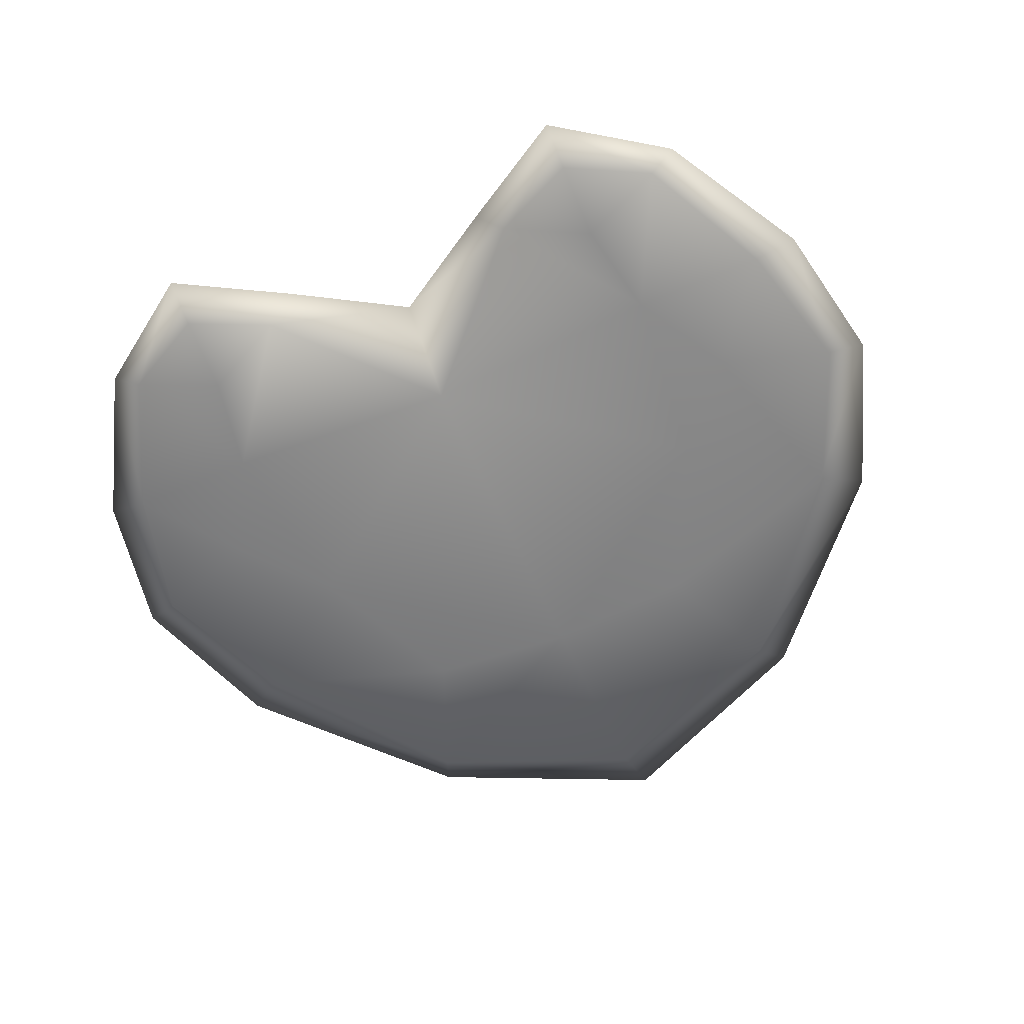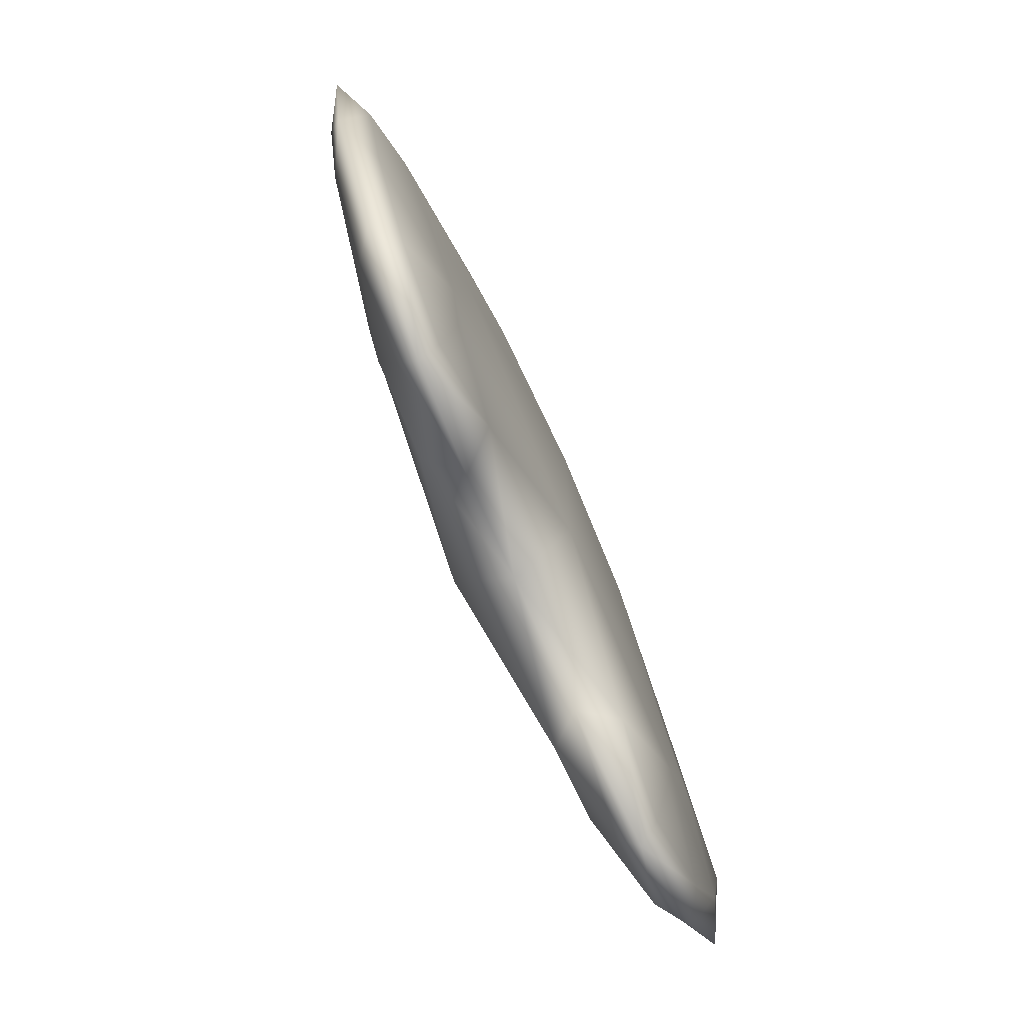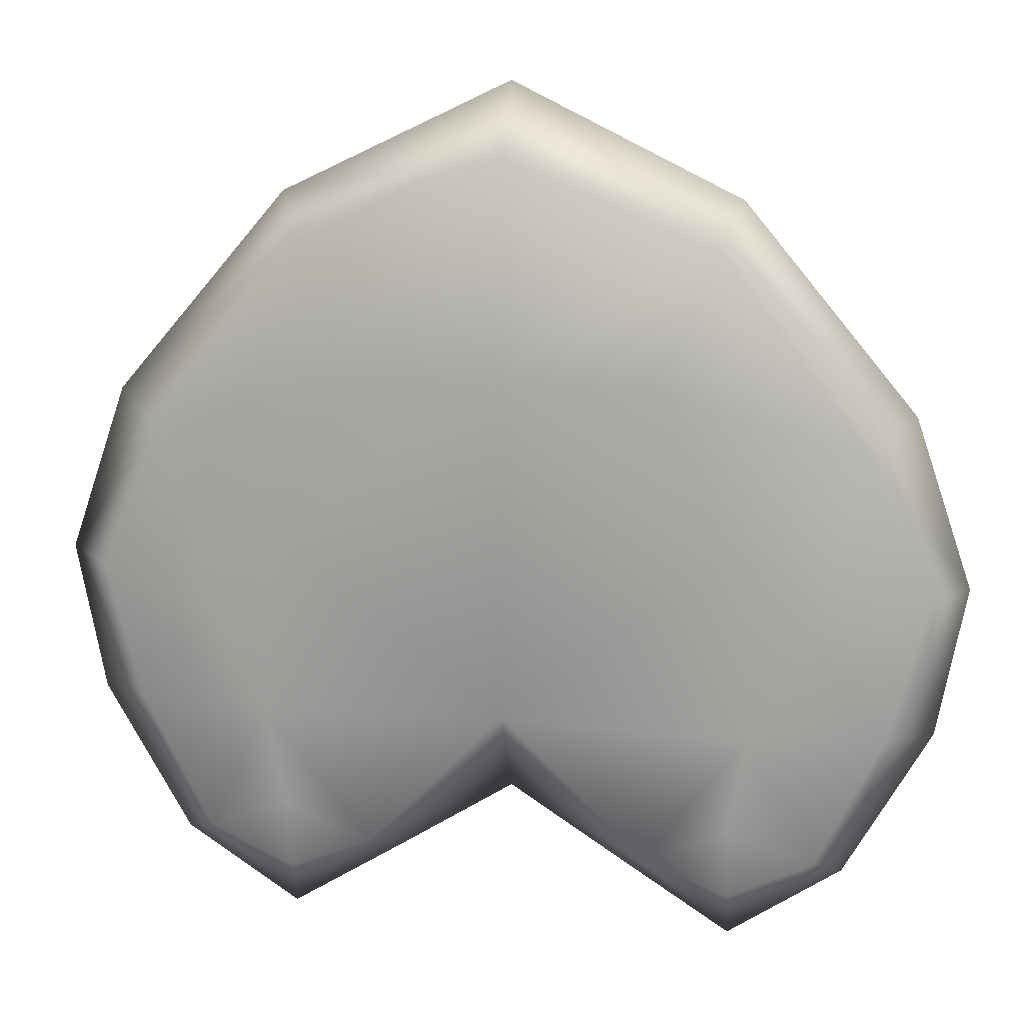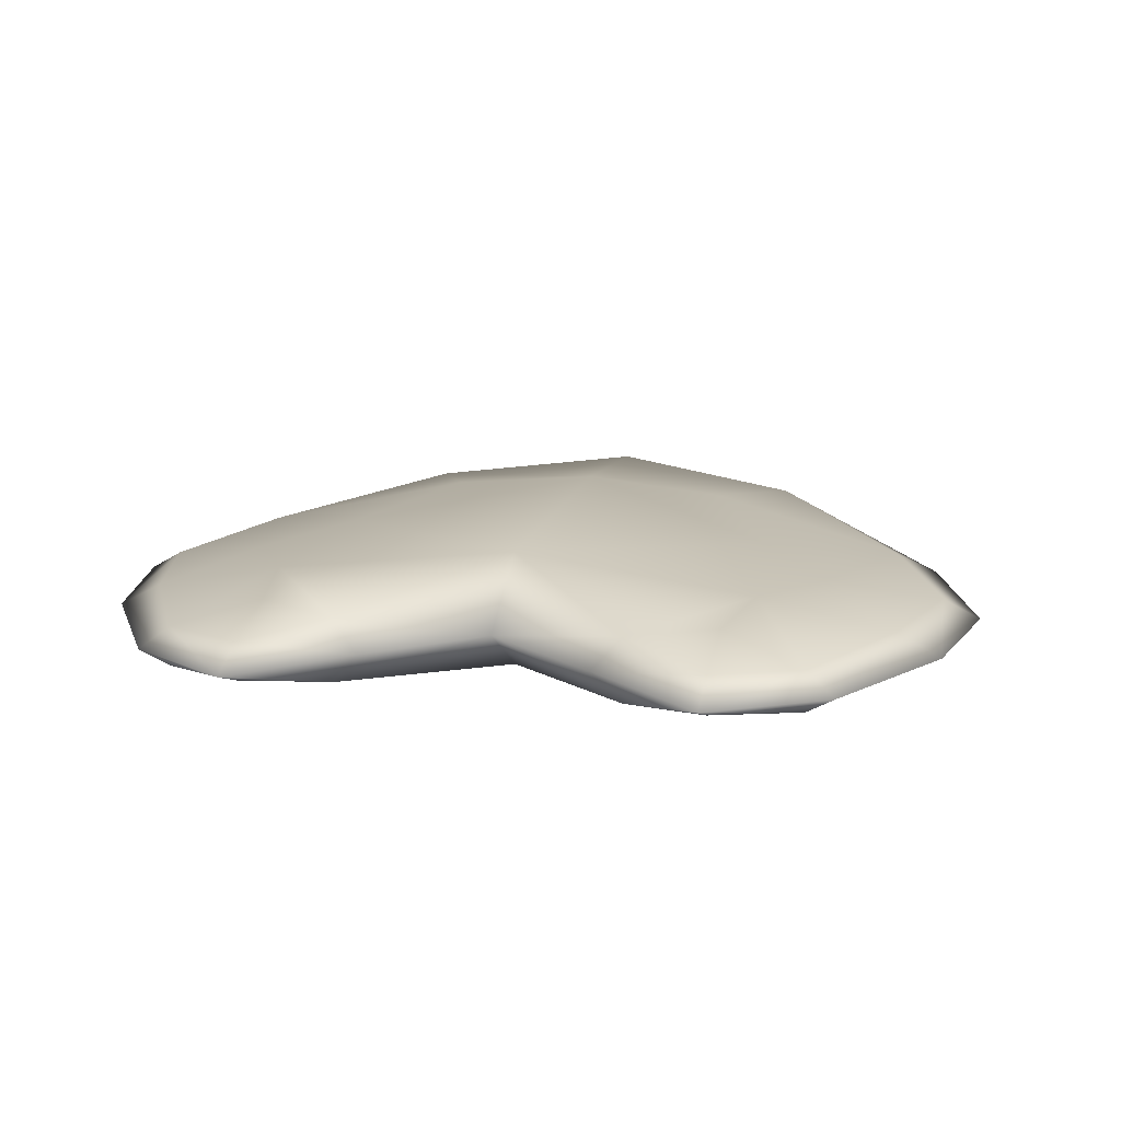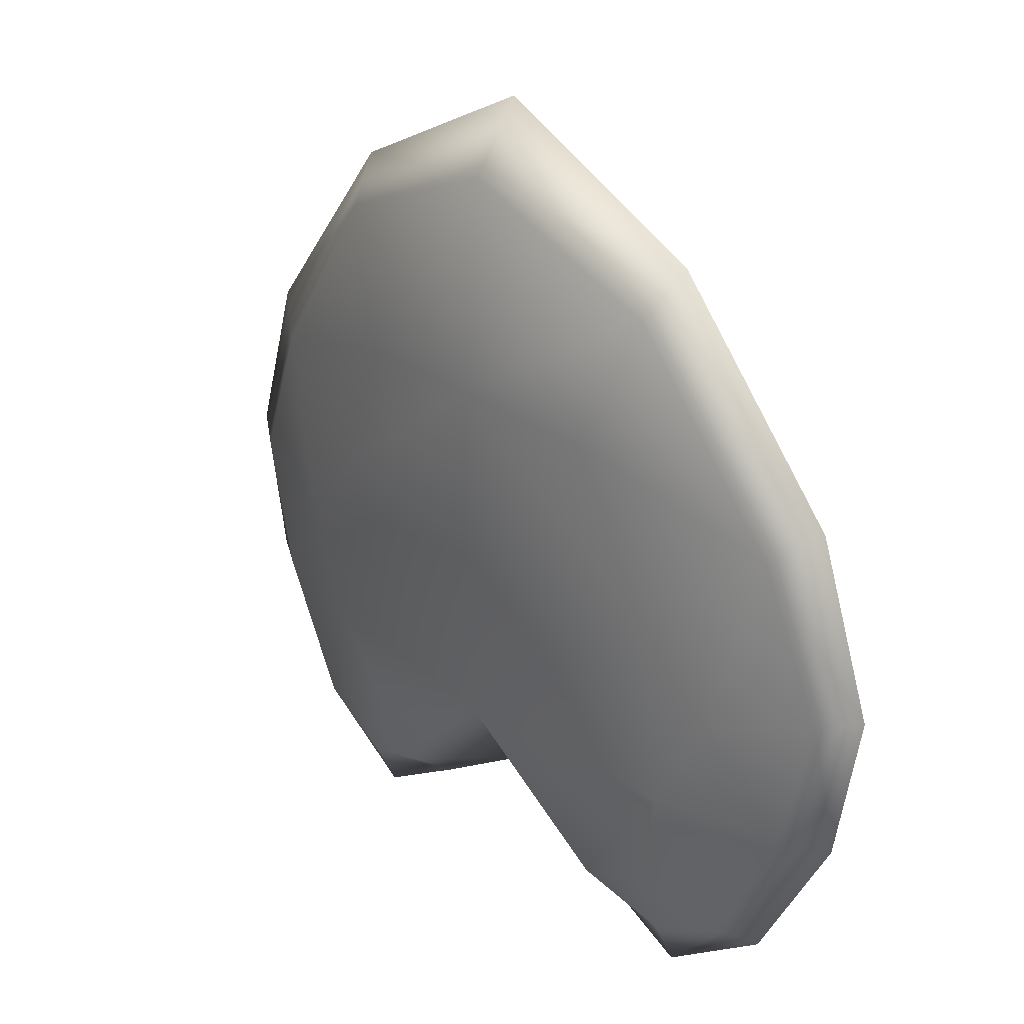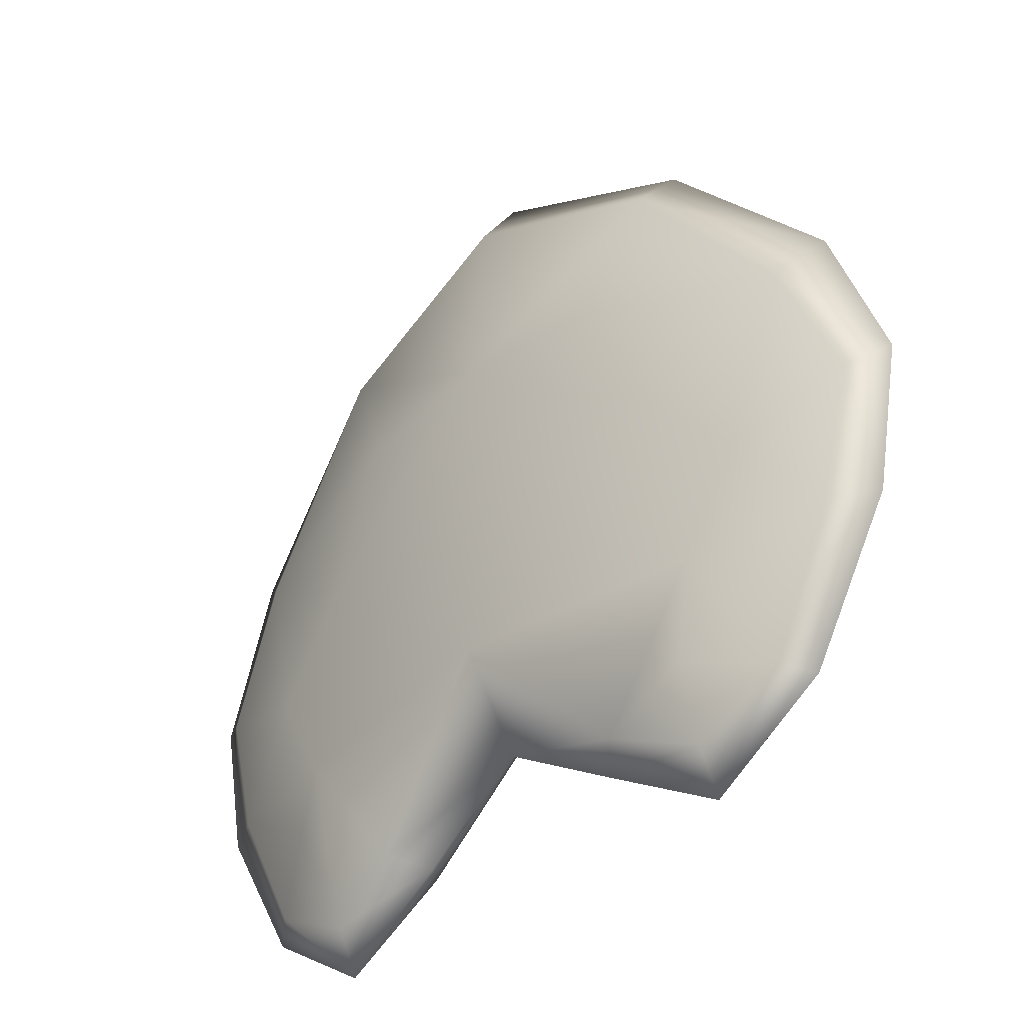
<metadata>
{"format":"obj","ext":"obj","renderer":"f3d","projection":"perspective","resolution":1024,"background":"white","views":[{"elev":-61.1,"azim":-156.4,"up":"+Y"},{"elev":-78.2,"azim":-65.9,"up":"+Z"},{"elev":14.5,"azim":10.4,"up":"+Z"},{"elev":14.5,"azim":-166.6,"up":"+Y"},{"elev":25.9,"azim":-130.9,"up":"+Z"},{"elev":-38.6,"azim":-135.5,"up":"+Z"}]}
</metadata>
<code>
v -0.05045 -0.006384 -0.000916
v 0.03784 -0.006384 -0.03425
v -0.02523 -0.00761 0.0401
v -0.03784 -0.006384 -0.03425
v 0.02523 -0.00761 0.0401
v 0.05045 -0.006384 -0.000916
v -0.05045 0.006219 -0.000916
v 0.03784 0.006219 -0.03425
v -0.02523 0.01035 0.0401
v -0.03784 0.006219 -0.03425
v 0.02523 0.01035 0.0401
v 0.05045 0.006219 -0.000916
v -0.03784 0.000643 0.06995
v 0.01892 0.000643 -0.04309
v 0.03784 0.000643 0.06995
v -0.07568 -0.001534 0.00843
v -0.05676 -0.001534 -0.04157
v 0.07568 -0.001534 0.00843
v 0.05676 -0.001534 -0.04157
v -0.01892 0.000643 -0.04309
v -0.03469 -0.00524 0.06249
v -0.05203 -0.004559 -0.03974
v -0.02365 -0.004934 -0.04088
v -0.06937 -0.004559 0.006094
v -0 -0.008223 0.04176
v 0.03469 -0.00524 0.06249
v 0.05203 -0.004559 -0.03974
v 0.02365 -0.004934 -0.04088
v 0.06937 -0.004559 0.006094
v -0.03784 -0.006997 0.01325
v -0.04099 -0.00669 -0.01784
v 0.03784 -0.006997 0.01325
v 0.04099 -0.00669 -0.01784
v -0.03469 0.006889 0.06249
v -0.05203 0.002217 -0.03974
v -0.02365 0.005857 -0.04088
v -0.06937 0.002217 0.006094
v -0 0.01241 0.04176
v 0.03469 0.006889 0.06249
v 0.05203 0.002217 -0.03974
v 0.02365 0.005857 -0.04088
v 0.06937 0.002217 0.006094
v -0.03784 0.008283 0.01325
v -0.04099 0.007251 -0.01784
v 0.03784 0.008283 0.01325
v 0.04099 0.007251 -0.01784
v -0 0.001732 0.08821
v -0.06622 -0.00099 0.03631
v -0 0.001732 -0.03135
v 0.03784 -0.00099 -0.05445
v 0.06622 -0.00099 0.03631
v -0.07095 -0.001534 -0.01657
v -0.03784 -0.00099 -0.05445
v 0.07095 -0.001534 -0.01657
v -0.06346 -0.004635 -0.01689
v -0.03784 -0.00385 -0.04682
v -0.05912 -0.004806 0.03054
v -0 -0.005581 0.0766
v 0.06346 -0.004635 -0.01689
v -0 -0.007639 -0.0161
v 0.03784 -0.00385 -0.04682
v 0.05912 -0.004806 0.03054
v -0.06346 0.002475 -0.01689
v -0.03784 0.002557 -0.04682
v -0.05912 0.003643 0.03054
v -0 0.009226 0.0766
v 0.06346 0.002475 -0.01689
v -0 0.01187 -0.0161
v 0.03784 0.002557 -0.04682
v 0.05912 0.003643 0.03054
f 31 30 1
f 1 57 24
f 1 55 31
f 27 33 2
f 33 28 2
f 2 61 27
f 3 57 30
f 30 25 3
f 25 21 3
f 23 31 4
f 31 22 4
f 4 56 23
f 25 32 5
f 5 62 26
f 26 25 5
f 6 62 32
f 32 33 6
f 6 59 29
f 43 44 7
f 7 63 37
f 7 65 43
f 46 40 8
f 8 69 41
f 41 46 8
f 9 65 34
f 34 38 9
f 38 43 9
f 44 36 10
f 10 64 35
f 35 44 10
f 45 38 11
f 38 39 11
f 11 70 45
f 12 70 42
f 12 67 46
f 46 45 12
f 48 21 13
f 13 58 47
f 13 66 34
f 34 48 13
f 50 28 14
f 28 49 14
f 49 41 14
f 14 69 50
f 15 58 26
f 26 51 15
f 51 39 15
f 15 66 47
f 52 24 16
f 16 57 48
f 16 65 37
f 37 52 16
f 53 22 17
f 17 55 52
f 17 63 35
f 35 53 17
f 18 62 29
f 29 54 18
f 54 42 18
f 18 70 51
f 19 59 27
f 27 50 19
f 50 40 19
f 19 67 54
f 49 23 20
f 23 53 20
f 20 64 36
f 36 49 20
f 31 60 30
f 1 30 57
f 1 24 55
f 27 59 33
f 33 60 28
f 2 28 61
f 3 21 57
f 30 60 25
f 25 58 21
f 23 60 31
f 31 55 22
f 4 22 56
f 25 60 32
f 5 32 62
f 26 58 25
f 6 29 62
f 32 60 33
f 6 33 59
f 43 68 44
f 7 44 63
f 7 37 65
f 46 67 40
f 8 40 69
f 41 68 46
f 9 43 65
f 34 66 38
f 38 68 43
f 44 68 36
f 10 36 64
f 35 63 44
f 45 68 38
f 38 66 39
f 11 39 70
f 12 45 70
f 12 42 67
f 46 68 45
f 48 57 21
f 13 21 58
f 13 47 66
f 34 65 48
f 50 61 28
f 28 60 49
f 49 68 41
f 14 41 69
f 15 47 58
f 26 62 51
f 51 70 39
f 15 39 66
f 52 55 24
f 16 24 57
f 16 48 65
f 37 63 52
f 53 56 22
f 17 22 55
f 17 52 63
f 35 64 53
f 18 51 62
f 29 59 54
f 54 67 42
f 18 42 70
f 19 54 59
f 27 61 50
f 50 69 40
f 19 40 67
f 49 60 23
f 23 56 53
f 20 53 64
f 36 68 49

</code>
